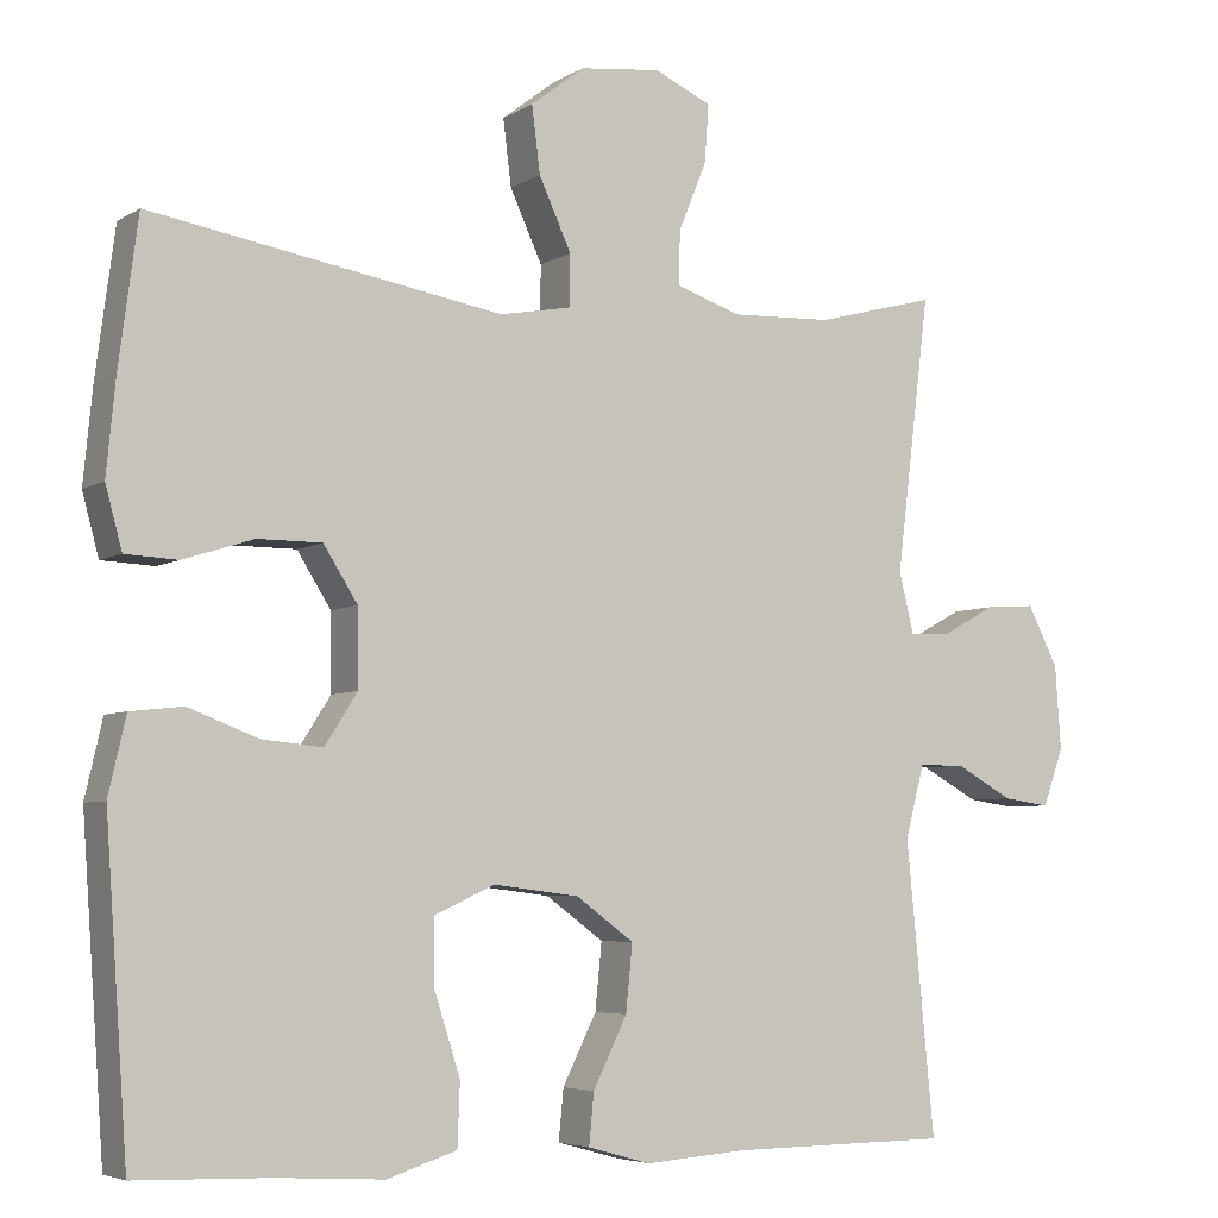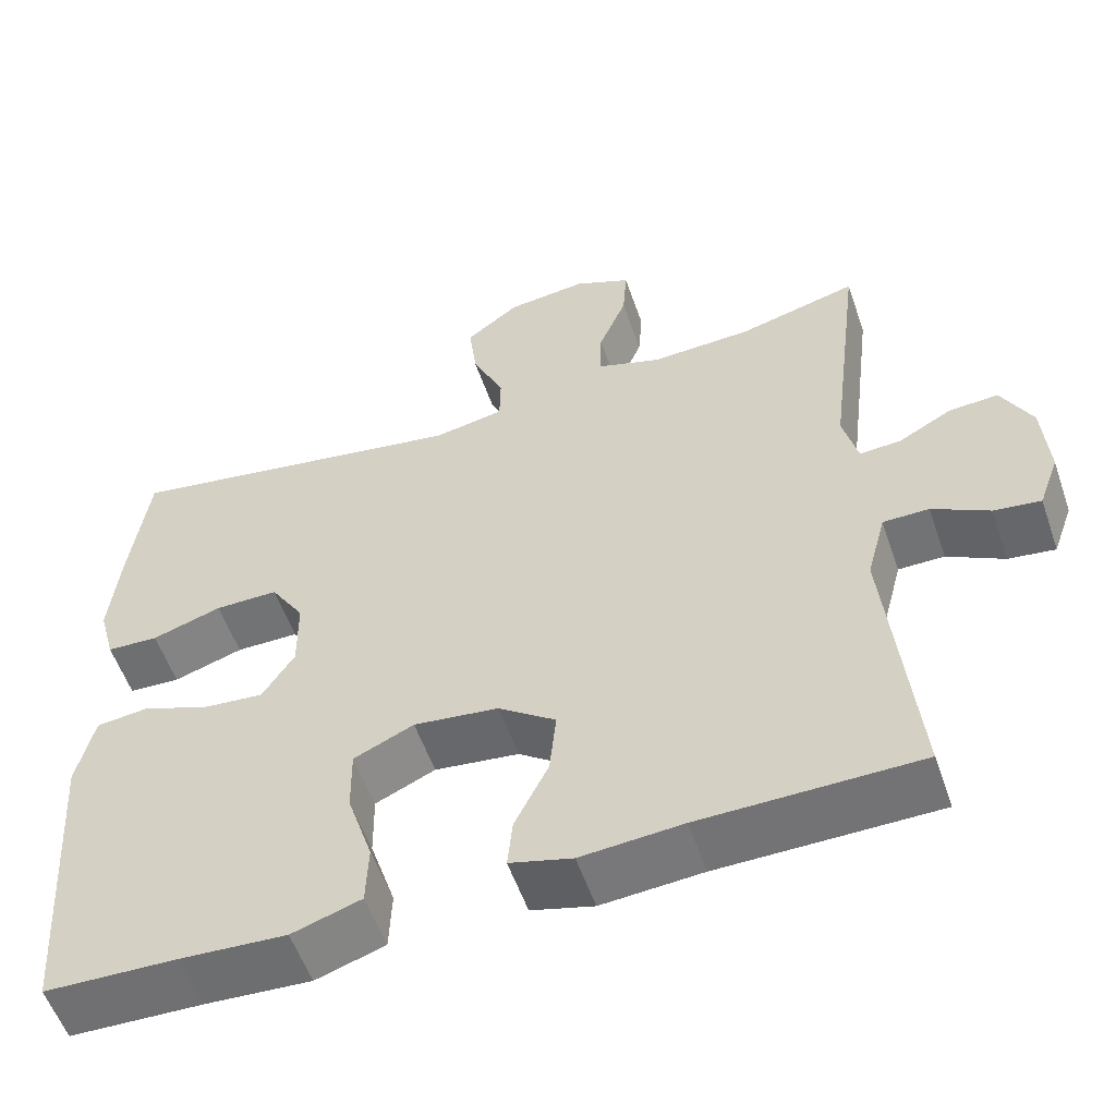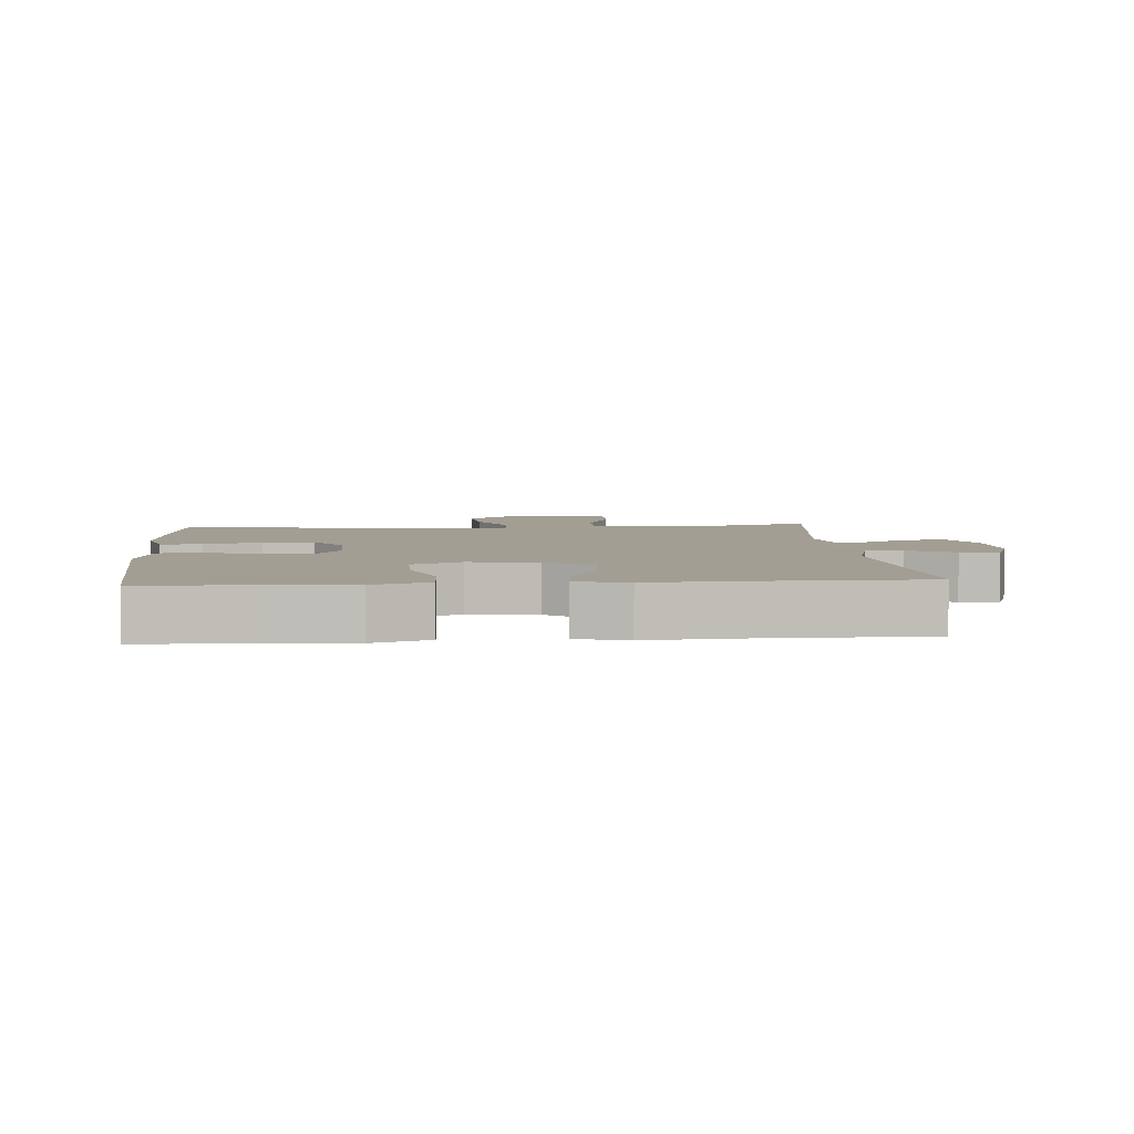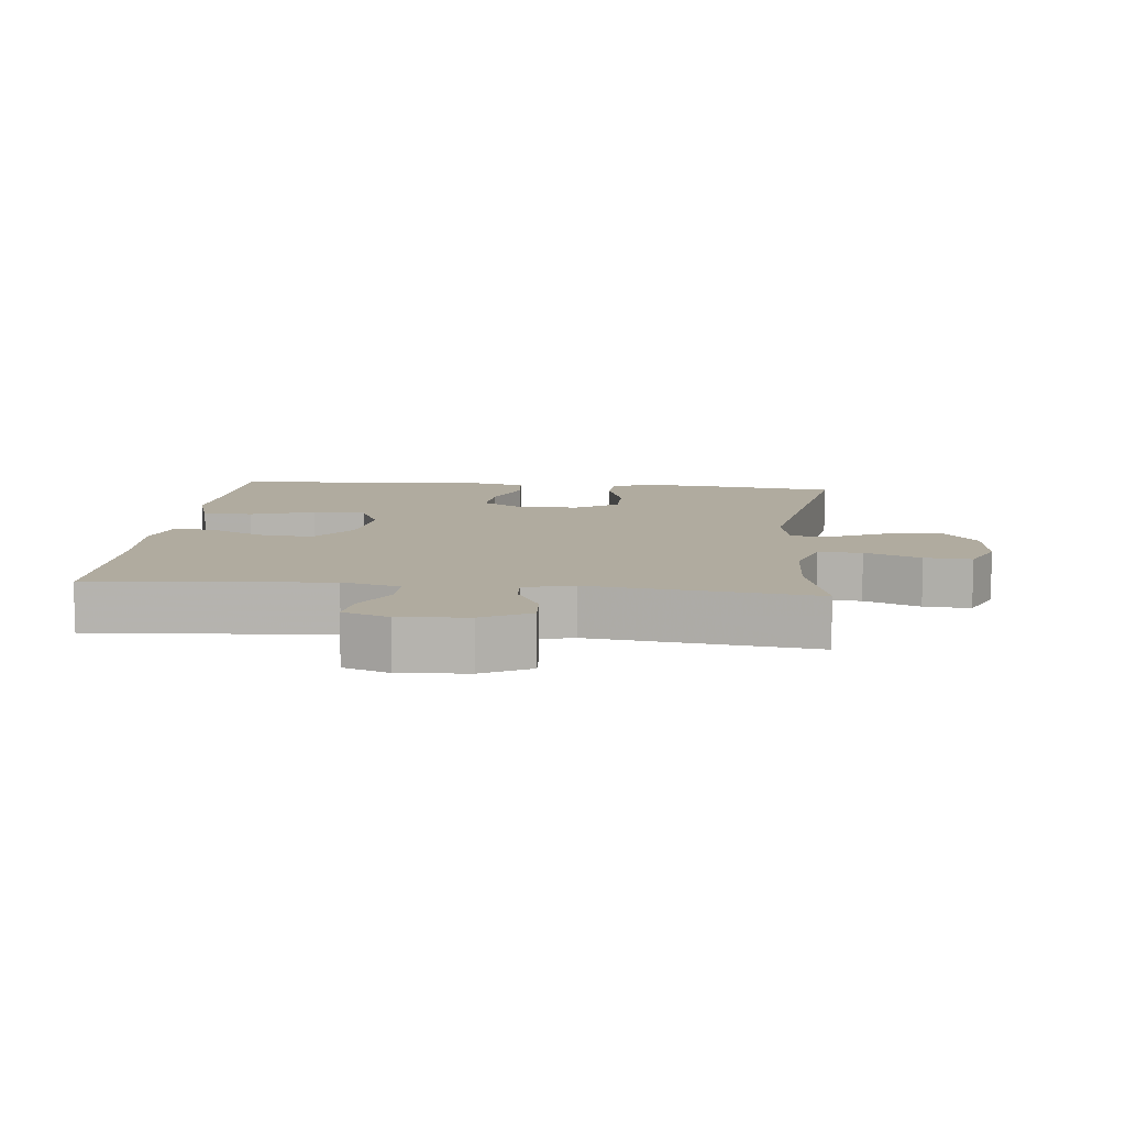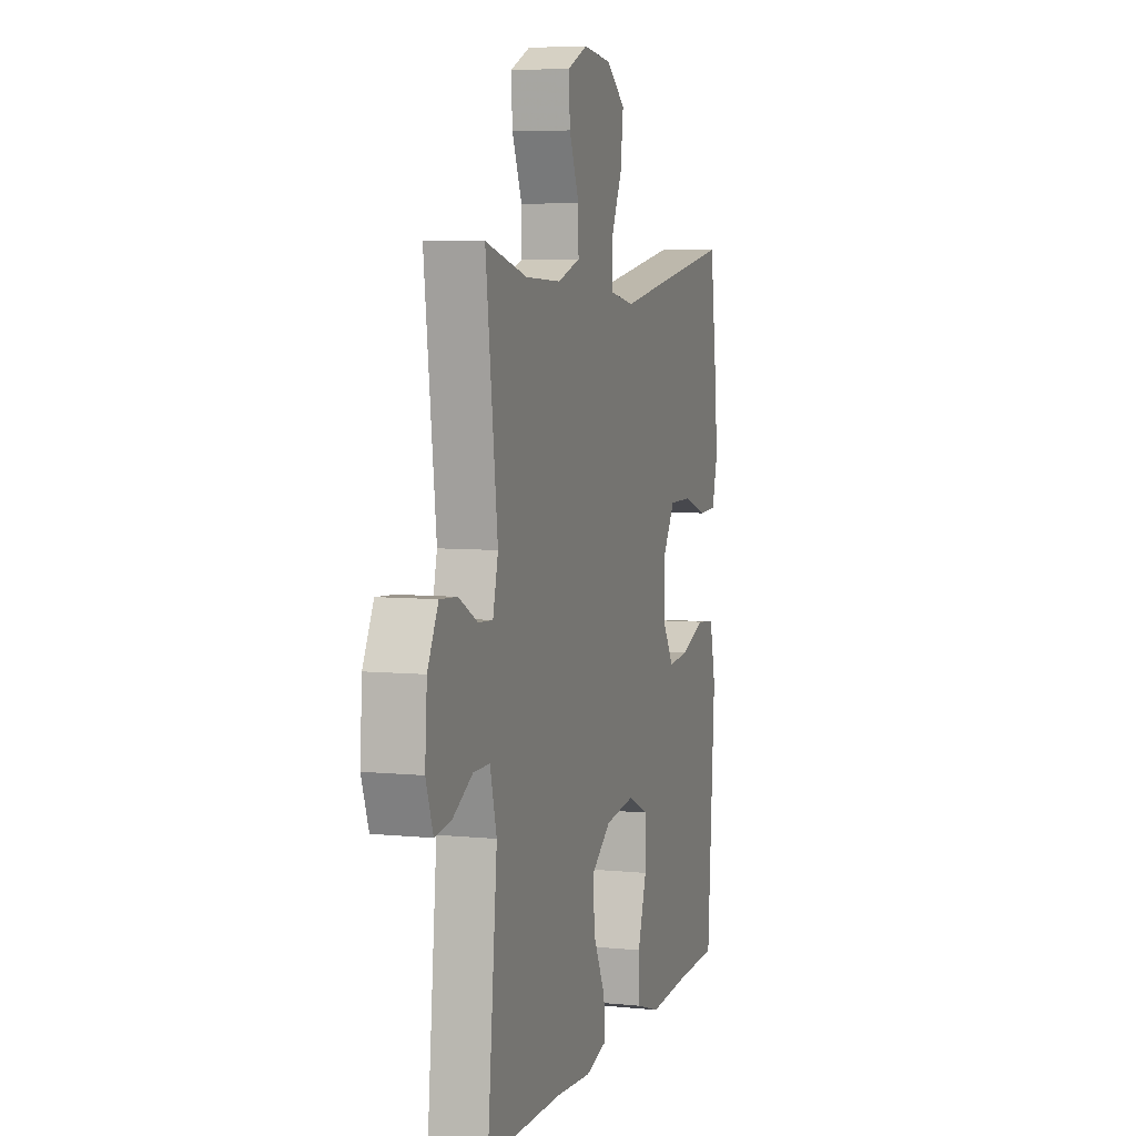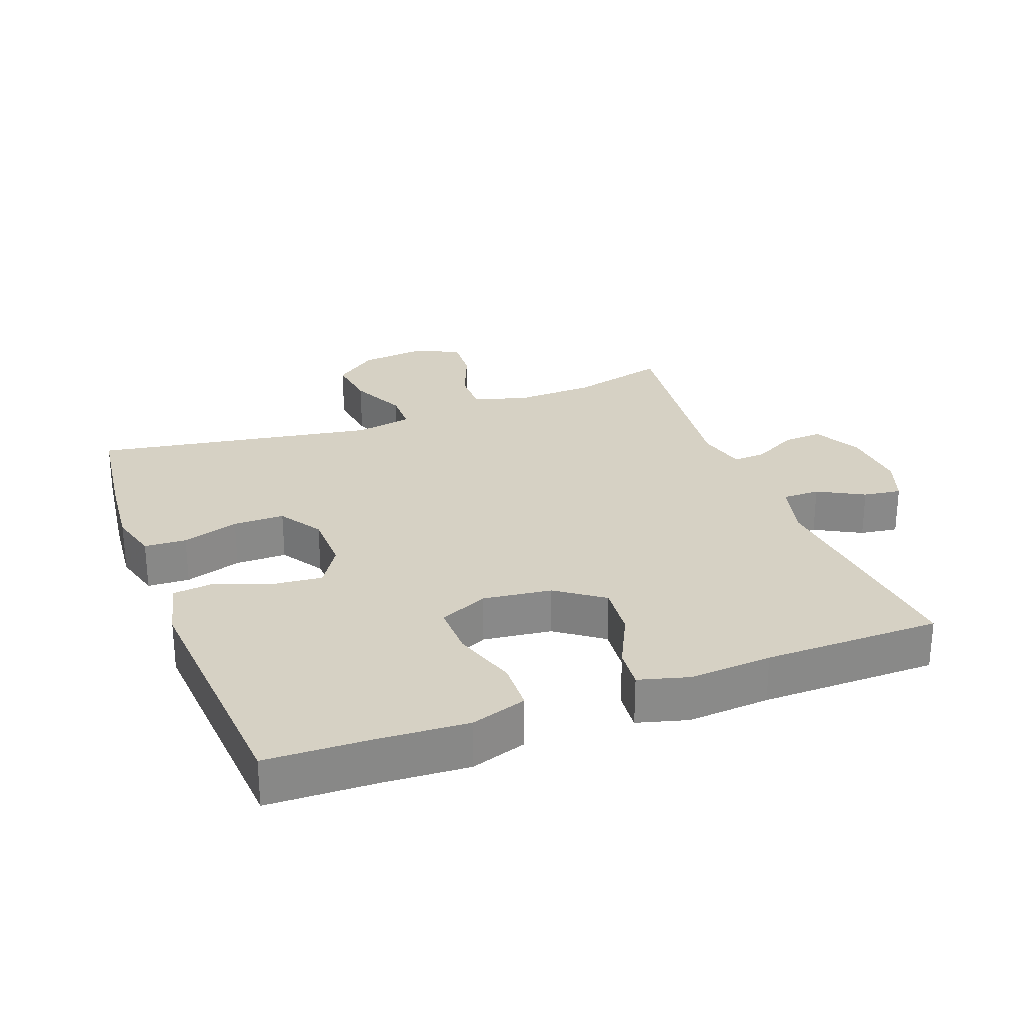
<metadata>
{"format":"obj","ext":"obj","renderer":"f3d","projection":"perspective","resolution":1024,"background":"white","views":[{"elev":-5.2,"azim":150.5,"up":"+Z"},{"elev":-55.8,"azim":-161.0,"up":"+Z"},{"elev":5.0,"azim":175.4,"up":"+Y"},{"elev":9.7,"azim":-84.1,"up":"+Y"},{"elev":6.0,"azim":-73.2,"up":"+Z"},{"elev":27.0,"azim":159.3,"up":"+Y"}]}
</metadata>
<code>
v -0.5 0.07 -0.5
v -0.466 0.07 -0.148
v -0.489 0.07 -0.061
v -0.545 0.07 -0.061
v -0.614 0.07 -0.099
v -0.671 0.07 -0.107
v -0.696 0.07 -0.038
v -0.689 0.07 0.064
v -0.652 0.07 0.136
v -0.592 0.07 0.132
v -0.527 0.07 0.097
v -0.477 0.07 0.094
v -0.459 0.07 0.168
v -0.5 0.07 0.5
v -0.355 0.07 0.462
v -0.232 0.07 0.457
v -0.154 0.07 0.483
v -0.155 0.07 0.548
v -0.189 0.07 0.631
v -0.194 0.07 0.701
v -0.125 0.07 0.732
v -0.027 0.07 0.721
v 0.038 0.07 0.671
v 0.028 0.07 0.591
v -0.011 0.07 0.506
v -0.01 0.07 0.444
v 0.076 0.07 0.428
v 0.5 0.07 0.5
v 0.523 0.07 0.325
v 0.534 0.07 0.211
v 0.514 0.07 0.137
v 0.451 0.07 0.134
v 0.366 0.07 0.161
v 0.289 0.07 0.161
v 0.248 0.07 0.096
v 0.247 0.07 0.004
v 0.286 0.07 -0.057
v 0.359 0.07 -0.05
v 0.443 0.07 -0.018
v 0.506 0.07 -0.025
v 0.527 0.07 -0.117
v 0.5 0.07 -0.5
v 0.339 0.07 -0.505
v 0.21 0.07 -0.513
v 0.126 0.07 -0.486
v 0.123 0.07 -0.411
v 0.154 0.07 -0.315
v 0.155 0.07 -0.235
v 0.082 0.07 -0.202
v -0.021 0.07 -0.215
v -0.091 0.07 -0.266
v -0.083 0.07 -0.346
v -0.042 0.07 -0.429
v -0.036 0.07 -0.49
v -0.112 0.07 -0.511
v -0.235 0.07 -0.502
v -0.5 0 -0.5
v -0.466 0 -0.148
v -0.489 0 -0.061
v -0.545 0 -0.061
v -0.614 0 -0.099
v -0.671 0 -0.107
v -0.696 0 -0.038
v -0.689 0 0.064
v -0.652 0 0.136
v -0.592 0 0.132
v -0.527 0 0.097
v -0.477 0 0.094
v -0.459 0 0.168
v -0.5 0 0.5
v -0.355 0 0.462
v -0.232 0 0.457
v -0.154 0 0.483
v -0.155 0 0.548
v -0.189 0 0.631
v -0.194 0 0.701
v -0.125 0 0.732
v -0.027 0 0.721
v 0.038 0 0.671
v 0.028 0 0.591
v -0.011 0 0.506
v -0.01 0 0.444
v 0.076 0 0.428
v 0.5 0 0.5
v 0.523 0 0.325
v 0.534 0 0.211
v 0.514 0 0.137
v 0.451 0 0.134
v 0.366 0 0.161
v 0.289 0 0.161
v 0.248 0 0.096
v 0.247 0 0.004
v 0.286 0 -0.057
v 0.359 0 -0.05
v 0.443 0 -0.018
v 0.506 0 -0.025
v 0.527 0 -0.117
v 0.5 0 -0.5
v 0.339 0 -0.505
v 0.21 0 -0.513
v 0.126 0 -0.486
v 0.123 0 -0.411
v 0.154 0 -0.315
v 0.155 0 -0.235
v 0.082 0 -0.202
v -0.021 0 -0.215
v -0.091 0 -0.266
v -0.083 0 -0.346
v -0.042 0 -0.429
v -0.036 0 -0.49
v -0.112 0 -0.511
v -0.235 0 -0.502
f 53 54 55 56
f 52 53 56 1
f 51 52 1 2
f 50 51 2 3
f 49 50 3
f 44 45 46 47
f 43 44 47 48
f 42 43 48
f 41 42 48
f 38 39 40 41
f 37 38 41 48
f 36 37 48 49
f 30 31 32 33
f 30 33 34
f 27 28 29 30
f 26 27 30 34
f 22 23 24 25
f 22 25 26
f 21 22 26
f 18 19 20 21
f 17 18 21 26
f 16 17 26 34
f 13 14 15
f 12 13 15 16
f 8 9 10 11
f 8 11 12
f 7 8 12
f 4 5 6 7
f 3 4 7 12
f 35 36 49 3
f 16 34 35
f 3 12 16 35
f 112 111 110 109
f 57 112 109 108
f 58 57 108 107
f 59 58 107 106
f 59 106 105
f 103 102 101 100
f 104 103 100 99
f 104 99 98
f 104 98 97
f 97 96 95 94
f 104 97 94 93
f 105 104 93 92
f 89 88 87 86
f 90 89 86
f 86 85 84 83
f 90 86 83 82
f 81 80 79 78
f 82 81 78
f 82 78 77
f 77 76 75 74
f 82 77 74 73
f 90 82 73 72
f 71 70 69
f 72 71 69 68
f 67 66 65 64
f 68 67 64
f 68 64 63
f 63 62 61 60
f 68 63 60 59
f 59 105 92 91
f 91 90 72
f 91 72 68 59
f 1 57 58 2
f 2 58 59 3
f 3 59 60 4
f 4 60 61 5
f 5 61 62 6
f 6 62 63 7
f 7 63 64 8
f 8 64 65 9
f 9 65 66 10
f 10 66 67 11
f 11 67 68 12
f 12 68 69 13
f 13 69 70 14
f 14 70 71 15
f 15 71 72 16
f 16 72 73 17
f 17 73 74 18
f 18 74 75 19
f 19 75 76 20
f 20 76 77 21
f 21 77 78 22
f 22 78 79 23
f 23 79 80 24
f 24 80 81 25
f 25 81 82 26
f 26 82 83 27
f 27 83 84 28
f 28 84 85 29
f 29 85 86 30
f 30 86 87 31
f 31 87 88 32
f 32 88 89 33
f 33 89 90 34
f 34 90 91 35
f 35 91 92 36
f 36 92 93 37
f 37 93 94 38
f 38 94 95 39
f 39 95 96 40
f 40 96 97 41
f 41 97 98 42
f 42 98 99 43
f 43 99 100 44
f 44 100 101 45
f 45 101 102 46
f 46 102 103 47
f 47 103 104 48
f 48 104 105 49
f 49 105 106 50
f 50 106 107 51
f 51 107 108 52
f 52 108 109 53
f 53 109 110 54
f 54 110 111 55
f 55 111 112 56
f 56 112 57 1

</code>
